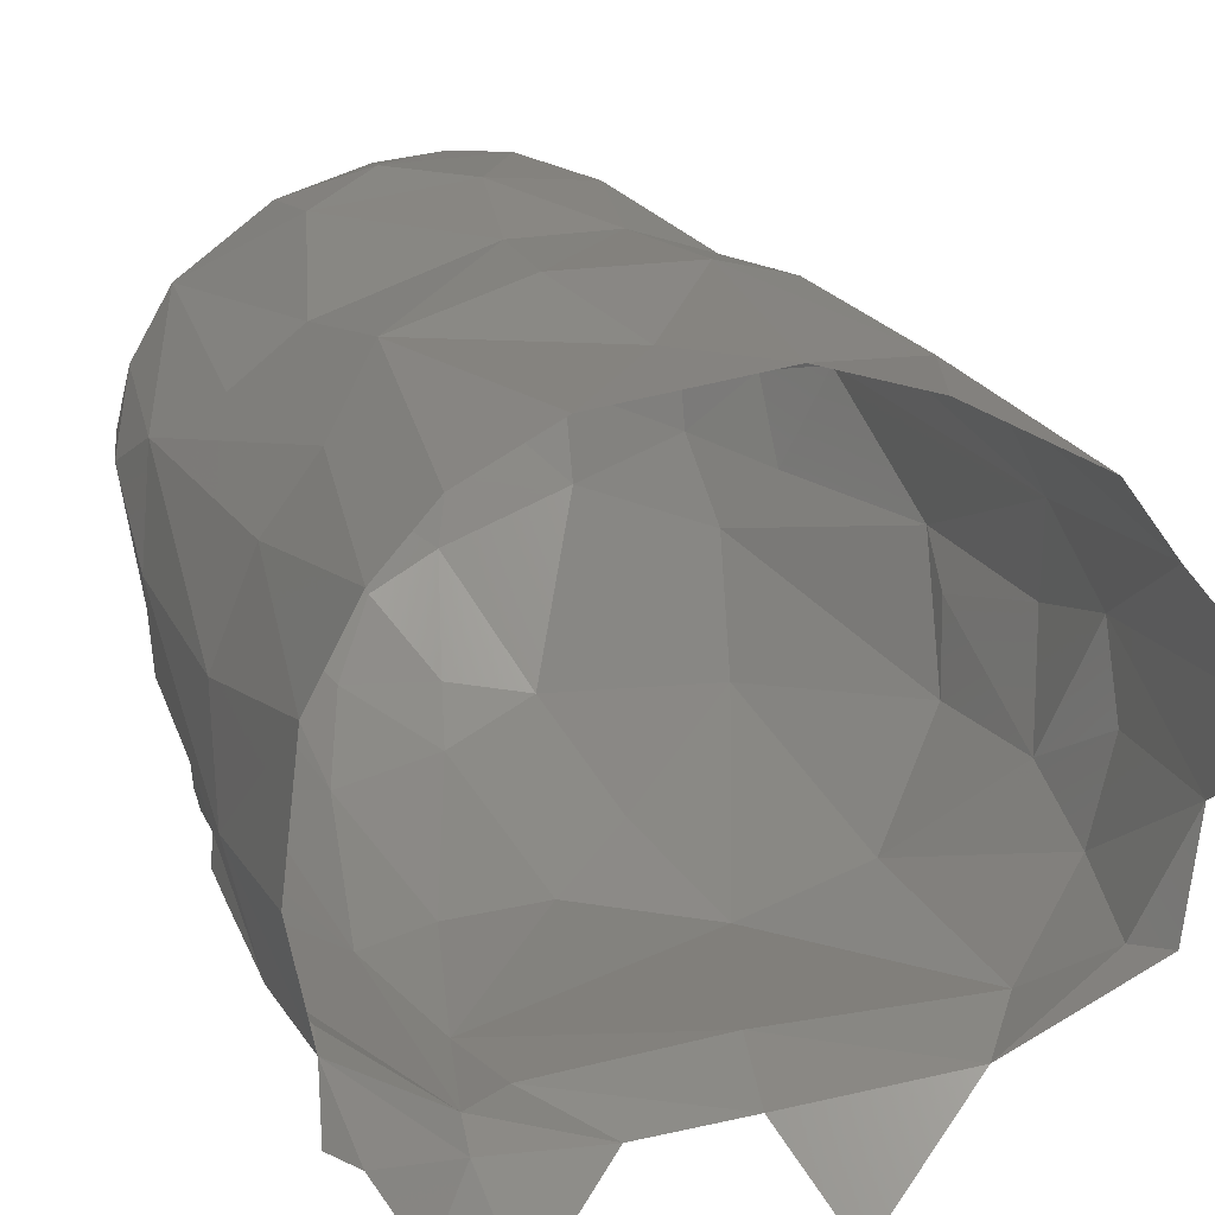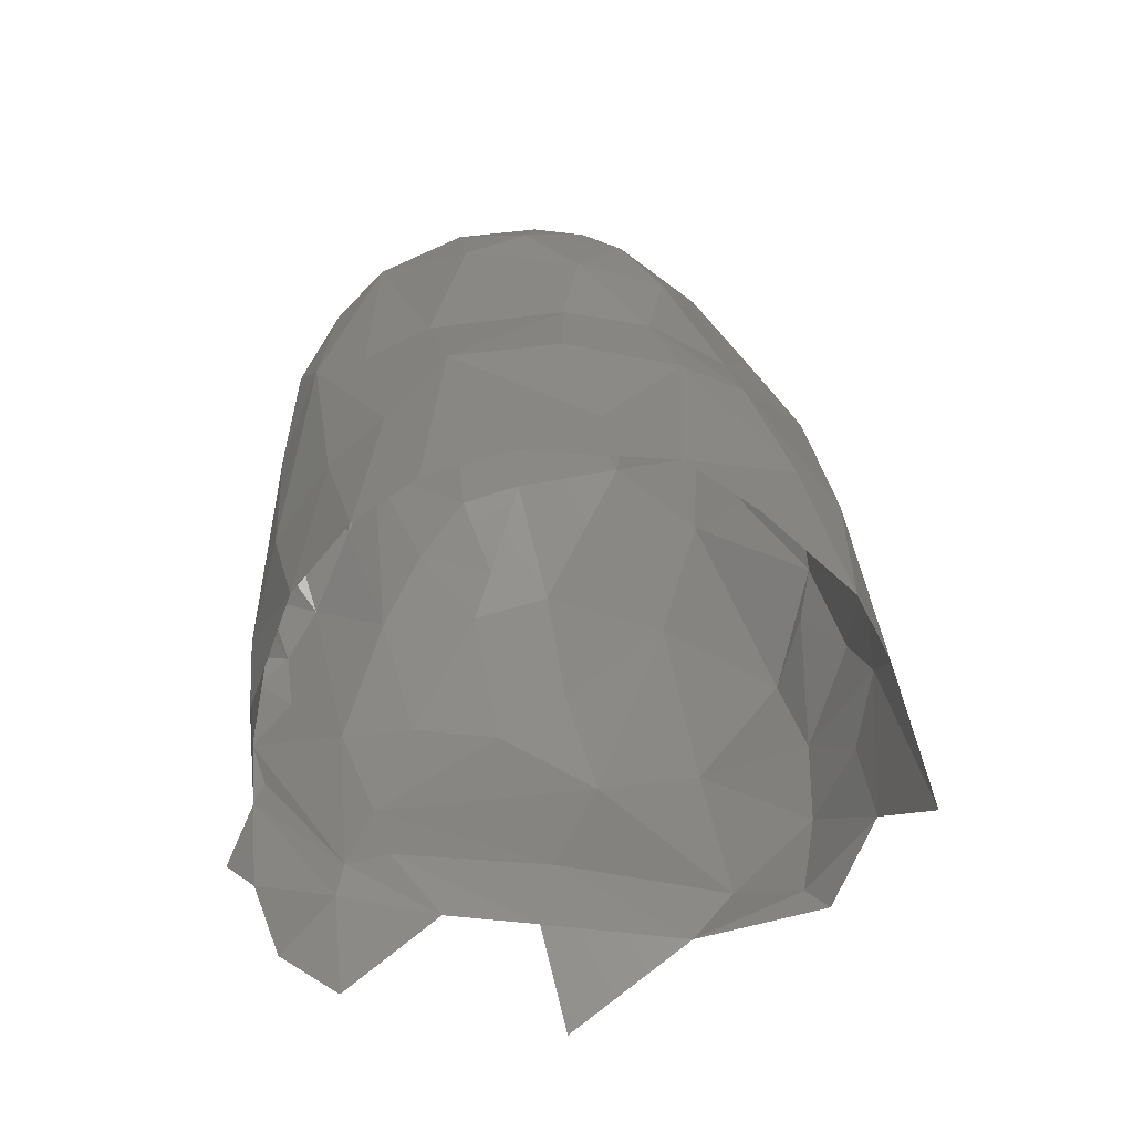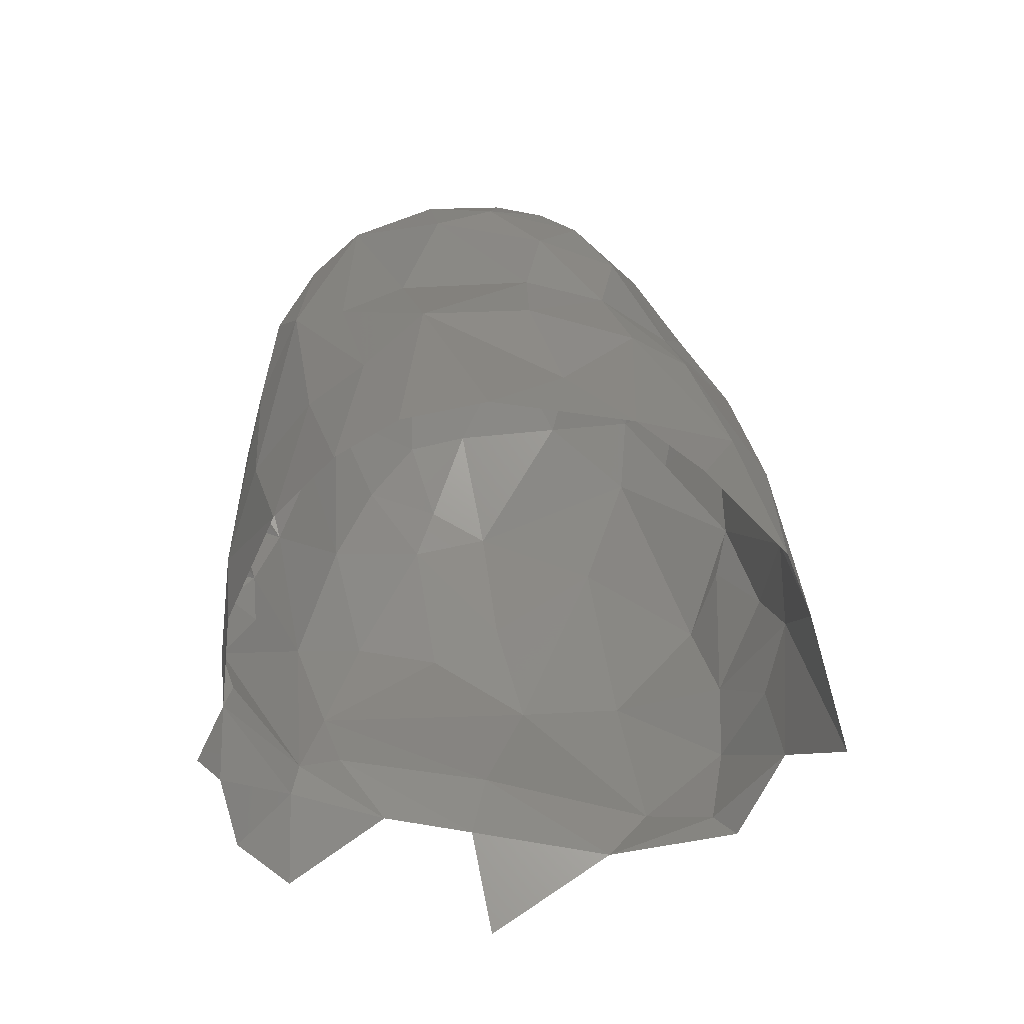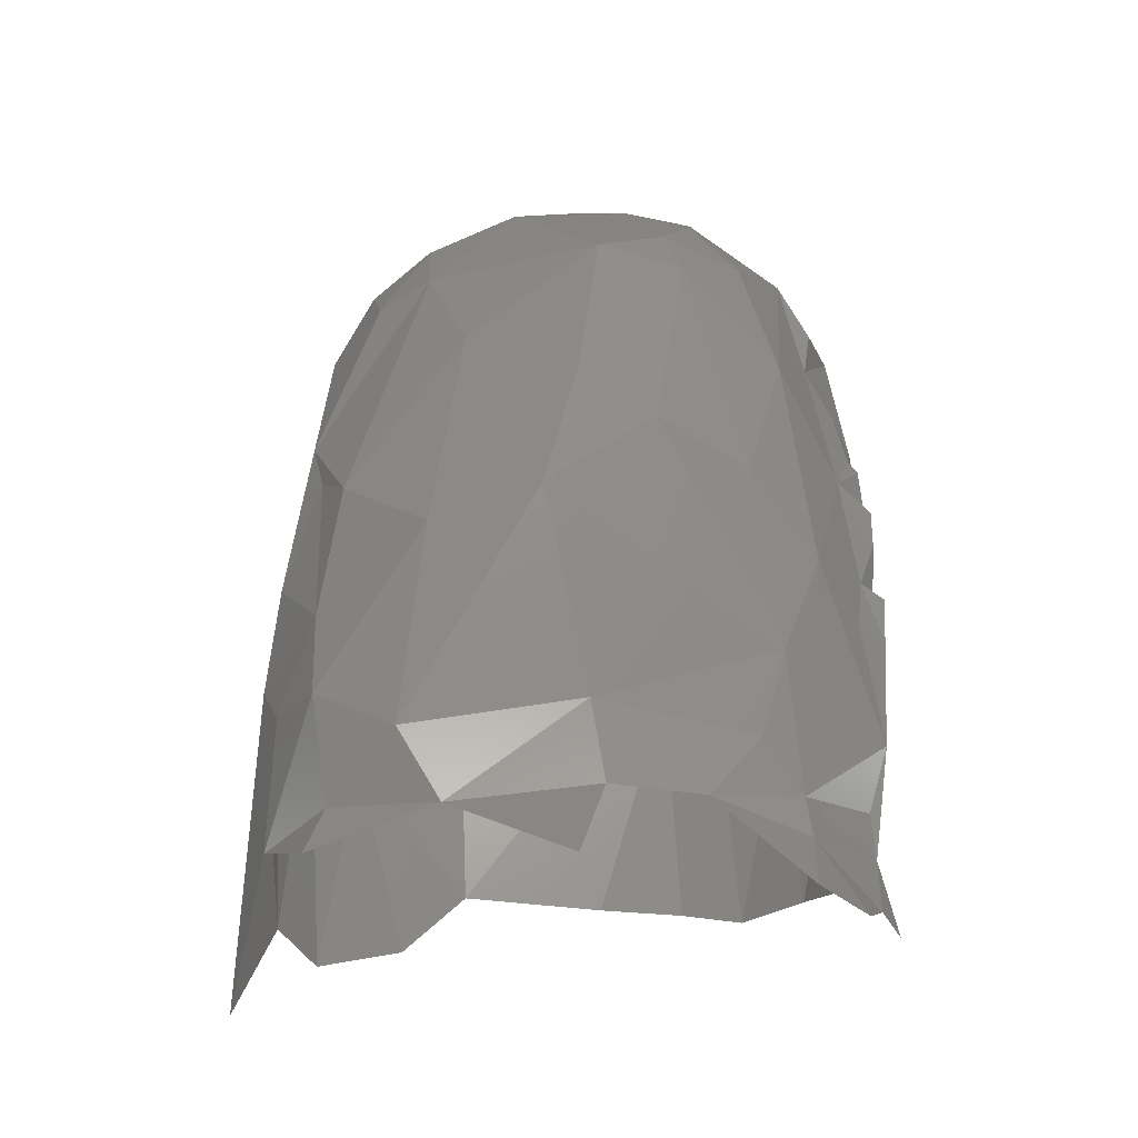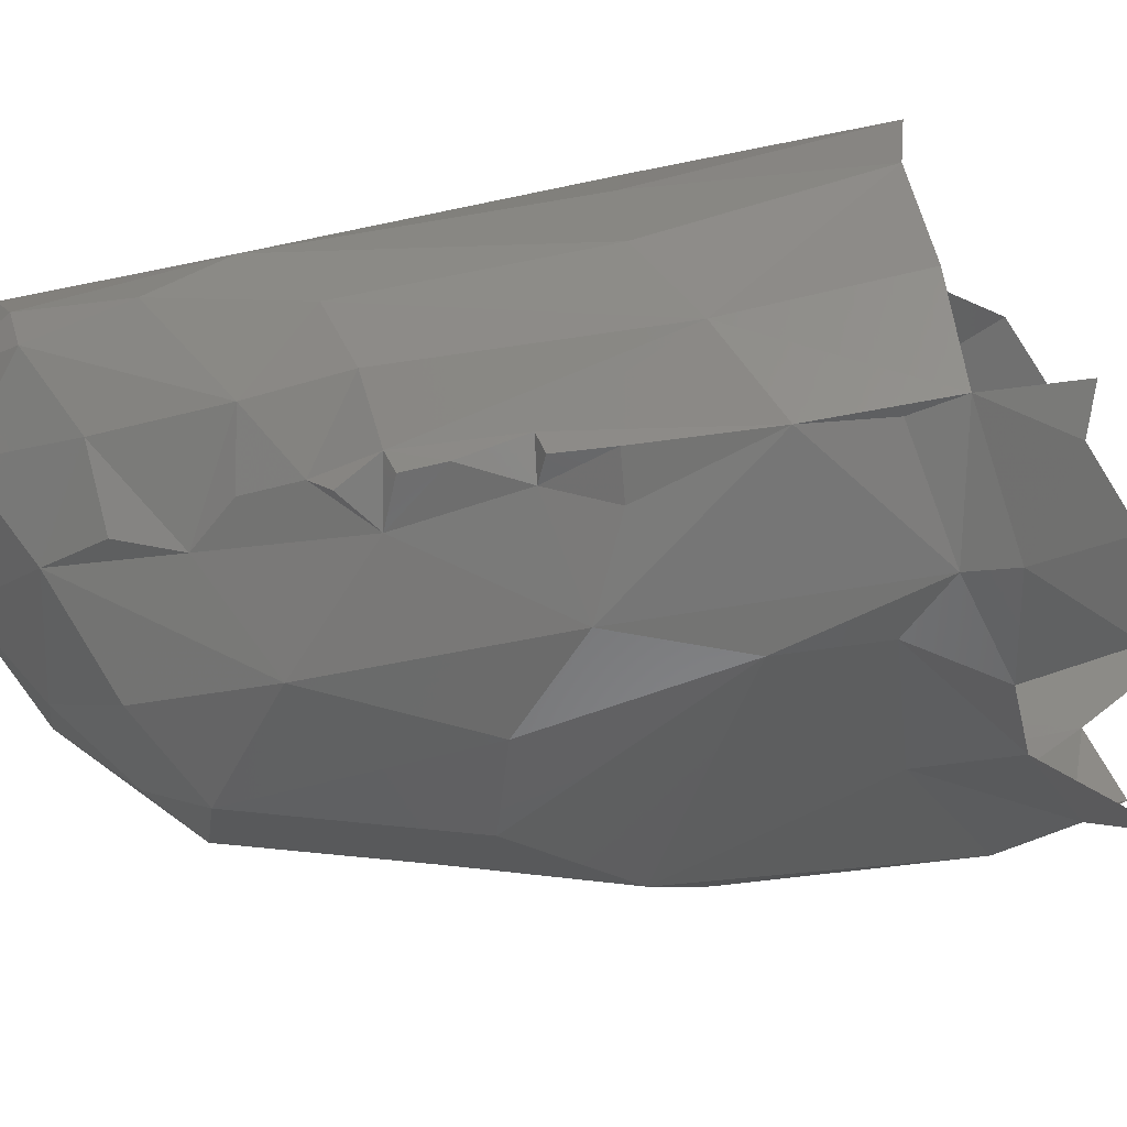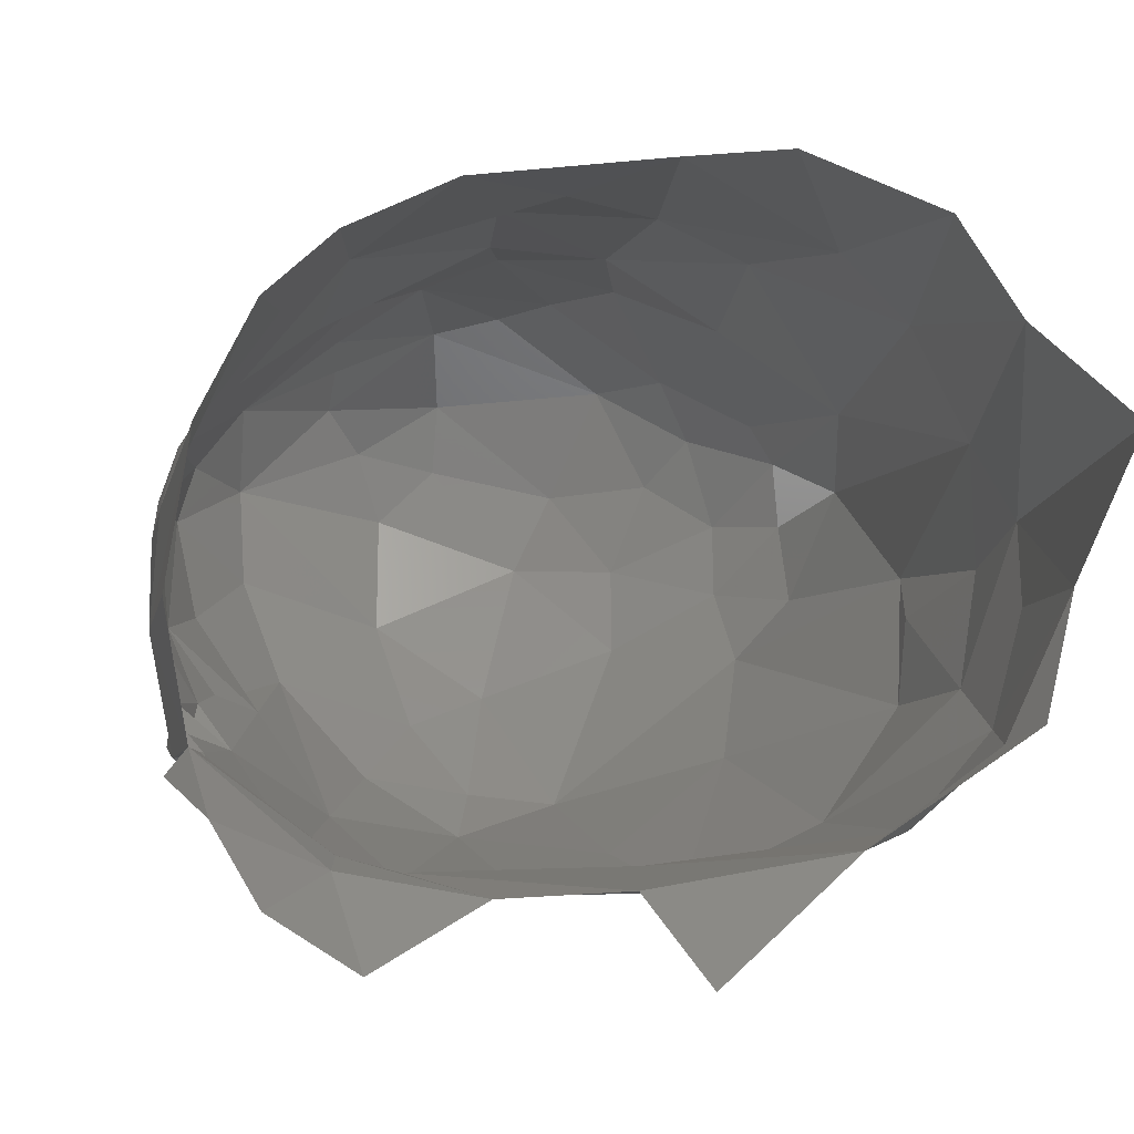
<metadata>
{"format":"stl","ext":"stl","renderer":"f3d","projection":"perspective","resolution":1024,"background":"white","views":[{"elev":23.8,"azim":-14.9,"up":"+Z"},{"elev":-61.5,"azim":-11.1,"up":"+Y"},{"elev":-61.9,"azim":-15.7,"up":"+Y"},{"elev":-28.1,"azim":166.8,"up":"+Y"},{"elev":-35.9,"azim":-75.1,"up":"+Z"},{"elev":-0.9,"azim":-5.3,"up":"+Z"}]}
</metadata>
<code>
# stl→obj: 127 verts, 231 faces
v -3.576 20.67 -4.147
v -6.363 17.34 -5.624
v -2.698 18.49 -6.891
v -0.6324 19.31 -6.147
v -7.37 19.22 -2.867
v 0.4781 21.77 -2.48
v -3.465 22.1 -1.059
v -7.474 20.14 -0.2606
v -1.886 22.31 0.4047
v -4.071 21.94 0.9259
v -8.638 15.5 -3.854
v -9.186 17.17 -1.212
v 1.531 21.94 -0.342
v -8.697 17.75 0.3182
v -7.379 18.85 1.985
v -1.764 21.95 2.309
v -4.942 21.13 2.146
v -1.199 16.55 -8.723
v -4.052 15.95 -8.213
v -7.348 15.24 -5.871
v 3.113 19.52 -4.785
v 3.221 20.86 -2.523
v -4.776 20.29 3.196
v -1.582 14.57 -9.757
v 1.113 15.67 -8.959
v 2.815 20.93 2.662
v -4.726 18.84 3.932
v -1.957 20.16 4.292
v -6.95 13.4 -6.341
v -9.603 14.07 -0.7767
v 4.198 20.82 -0.0538
v -5.093 11.61 -8.999
v 5.928 18.56 -3.199
v -9.267 11.57 -4.11
v -9.024 11.94 0.5732
v -8.067 11.92 -5.843
v 6.006 19.49 -1.249
v 5.31 19.8 1.225
v -5.418 10.57 3.558
v -4.458 15.74 4.545
v -0.1537 19.48 4.677
v -7.6 8.548 -7.163
v -8.469 10.11 -6.022
v 6.18 16.06 -4.999
v 4.485 19.32 2.883
v -2.474 16.79 5.239
v -9.623 9.592 -1.899
v 1.206 17.99 4.958
v -8.586 9.419 -6.539
v 5.316 12.16 -7.546
v -9.582 8.613 -4.019
v 7.616 17.56 -1.298
v 7.474 17.66 0.4766
v -8.957 8.163 -5.95
v -7.405 10.23 2.143
v 6.809 17.57 1.53
v -8.93 7.849 -6.622
v -8.963 6.614 -6.562
v 7.626 15.72 -3.369
v -0.5786 13.59 5.72
v 8.804 15.13 -0.4097
v 2.662 14.85 5.02
v -5.961 4.215 -9.376
v -8.236 4.853 -7.043
v -8.975 4.716 -6.138
v -9.374 0.7375 -4.133
v -9.193 2.529 -1.331
v 5.087 11.79 3.698
v 2.032 10.07 -9.901
v 3.31 5.268 -10.51
v -7.845 2.987 -7.664
v -9.085 4.42 -6.894
v -9 2.799 -6.935
v 9.607 9.974 -2.834
v 8.456 12.55 1.577
v -1.094 9.26 5.564
v 8.928 6.77 -6.036
v -8.792 -0.9213 -6.946
v 6.611 4.41 -8.777
v -7.926 3.043 1.449
v -6.422 3.276 3.338
v -4.754 5.603 4.816
v 1.934 9.94 5.363
v 9.383 8.111 -3.859
v 10.05 3.602 0.3282
v -1.155 5.475 6.016
v 5.178 6.855 4.938
v 2.761 5.715 5.893
v -8.364 -4.709 -6.54
v -8.161 -3.211 -6.713
v 8.526 3.196 3.116
v -8.919 -4.362 -3.371
v 9.539 2.32 -5.522
v -8.296 -3.631 0.3882
v 10.4 4.54 -2.682
v -4.784 -7.44 -11.08
v -1.97 -4.409 -9.798
v -5.397 -5.176 -9.112
v -7.9 -6.922 -7.92
v -5.275 -3.782 -8.896
v -8.796 -7.382 -7.031
v -6.9 -3.576 3.022
v -5.174 -2.918 4.561
v 9.606 -0.7625 -6.372
v 7.321 -2.53 -8.536
v 10.66 1.286 -1.602
v 6.586 1.784 4.674
v 1.157 -4.265 -9.66
v 2.418 -7.227 -11.49
v 5.915 -4.966 -8.783
v 0.0861 0.873 5.8
v 10.37 -0.4496 -3.612
v -2.503 -2.507 5.784
v 2.334 -2.272 6.296
v 10.46 -4.873 -3.194
v 9.017 -4.536 -6.57
v 9.325 -5.297 2.466
v 7.699 -5.74 4.672
v 4.565 -4.489 6.182
v 9.613 -5.877 -6.095
v 10.89 -9.071 0.07188
v -0.3089 7.973 -10.79
v -6.829 -7.765 -9.725
v -3.479 6.782 -10.31
v -3.826 -2.154 -9.397
v -4.527 0.6819 -9.817
v 1.552 -1.377 -9.349
f 1 2 3
f 3 4 1
f 2 1 5
f 1 6 7
f 5 1 8
f 1 7 8
f 7 9 10
f 8 7 10
f 1 4 6
f 11 2 5
f 8 12 5
f 13 9 6
f 9 7 6
f 12 8 14
f 15 14 8
f 10 9 16
f 8 10 17
f 15 8 17
f 16 17 10
f 4 3 18
f 3 2 19
f 11 20 2
f 6 4 21
f 11 5 12
f 13 6 22
f 9 13 16
f 15 17 23
f 24 18 19
f 18 3 19
f 25 21 4
f 4 18 25
f 22 6 21
f 16 13 26
f 27 15 23
f 17 16 28
f 23 17 28
f 29 2 20
f 11 29 20
f 14 30 12
f 22 31 13
f 25 18 24
f 19 2 32
f 2 29 32
f 21 33 22
f 12 34 11
f 30 34 12
f 35 30 14
f 14 15 35
f 13 31 26
f 26 28 16
f 27 23 28
f 32 24 19
f 36 29 34
f 29 11 34
f 33 37 22
f 31 22 37
f 31 38 26
f 39 15 40
f 40 15 27
f 28 26 41
f 32 29 42
f 36 43 29
f 21 25 44
f 38 45 26
f 27 28 46
f 43 42 29
f 36 34 43
f 21 44 33
f 34 30 47
f 31 37 38
f 48 26 45
f 48 41 26
f 40 27 46
f 28 41 46
f 43 49 42
f 44 25 50
f 47 51 34
f 30 35 47
f 52 37 33
f 38 37 53
f 46 41 48
f 49 54 42
f 49 43 54
f 34 51 43
f 37 52 53
f 15 55 35
f 55 15 39
f 38 53 56
f 38 56 45
f 57 58 42
f 57 42 54
f 43 51 54
f 44 59 33
f 59 52 33
f 40 46 60
f 46 48 60
f 58 57 54
f 52 59 61
f 45 62 48
f 63 42 64
f 64 58 65
f 42 58 64
f 58 54 65
f 66 54 51
f 47 35 67
f 52 61 53
f 45 56 68
f 62 45 68
f 60 48 62
f 50 69 70
f 63 64 71
f 72 73 64
f 72 64 65
f 65 73 72
f 54 66 65
f 74 59 44
f 74 61 59
f 53 61 75
f 53 75 56
f 76 39 40
f 60 76 40
f 73 71 64
f 77 44 50
f 44 77 74
f 68 56 75
f 78 63 71
f 70 79 50
f 51 47 66
f 80 67 35
f 81 35 55
f 82 81 55
f 55 39 82
f 83 60 62
f 73 78 71
f 73 65 78
f 74 77 84
f 35 81 80
f 77 50 79
f 47 67 66
f 83 62 68
f 76 60 83
f 65 66 78
f 85 61 74
f 85 75 61
f 39 76 82
f 82 76 86
f 86 76 83
f 87 68 75
f 83 68 87
f 86 83 88
f 78 89 90
f 78 66 89
f 75 85 91
f 88 83 87
f 89 66 92
f 93 77 79
f 66 94 92
f 77 93 84
f 66 67 94
f 84 95 74
f 80 94 67
f 96 97 98
f 99 98 89
f 98 100 89
f 99 89 101
f 89 100 90
f 74 95 85
f 80 102 94
f 80 81 102
f 81 82 103
f 91 87 75
f 93 95 84
f 104 79 105
f 95 106 85
f 107 87 91
f 88 87 107
f 108 109 110
f 86 111 82
f 88 111 86
f 93 104 112
f 93 112 106
f 93 106 95
f 103 102 81
f 103 82 113
f 111 113 82
f 88 114 111
f 113 111 114
f 104 115 112
f 115 104 116
f 112 115 106
f 88 107 114
f 106 117 85
f 118 107 91
f 114 107 119
f 85 117 91
f 116 120 115
f 115 121 106
f 106 121 117
f 118 91 117
f 119 107 118
f 25 69 50
f 78 100 63
f 78 90 100
f 122 70 69
f 123 96 98
f 70 105 79
f 93 79 104
f 120 116 110
f 42 63 32
f 124 32 63
f 25 24 69
f 122 69 24
f 100 97 125
f 126 125 127
f 63 126 124
f 126 122 124
f 110 127 108
f 70 122 126
f 24 32 124
f 116 104 105
f 63 100 126
f 125 126 100
f 105 70 127
f 122 24 124
f 70 126 127
f 127 125 108
f 97 108 125
f 98 97 100
f 110 105 127
f 105 110 116
f 98 99 123

</code>
